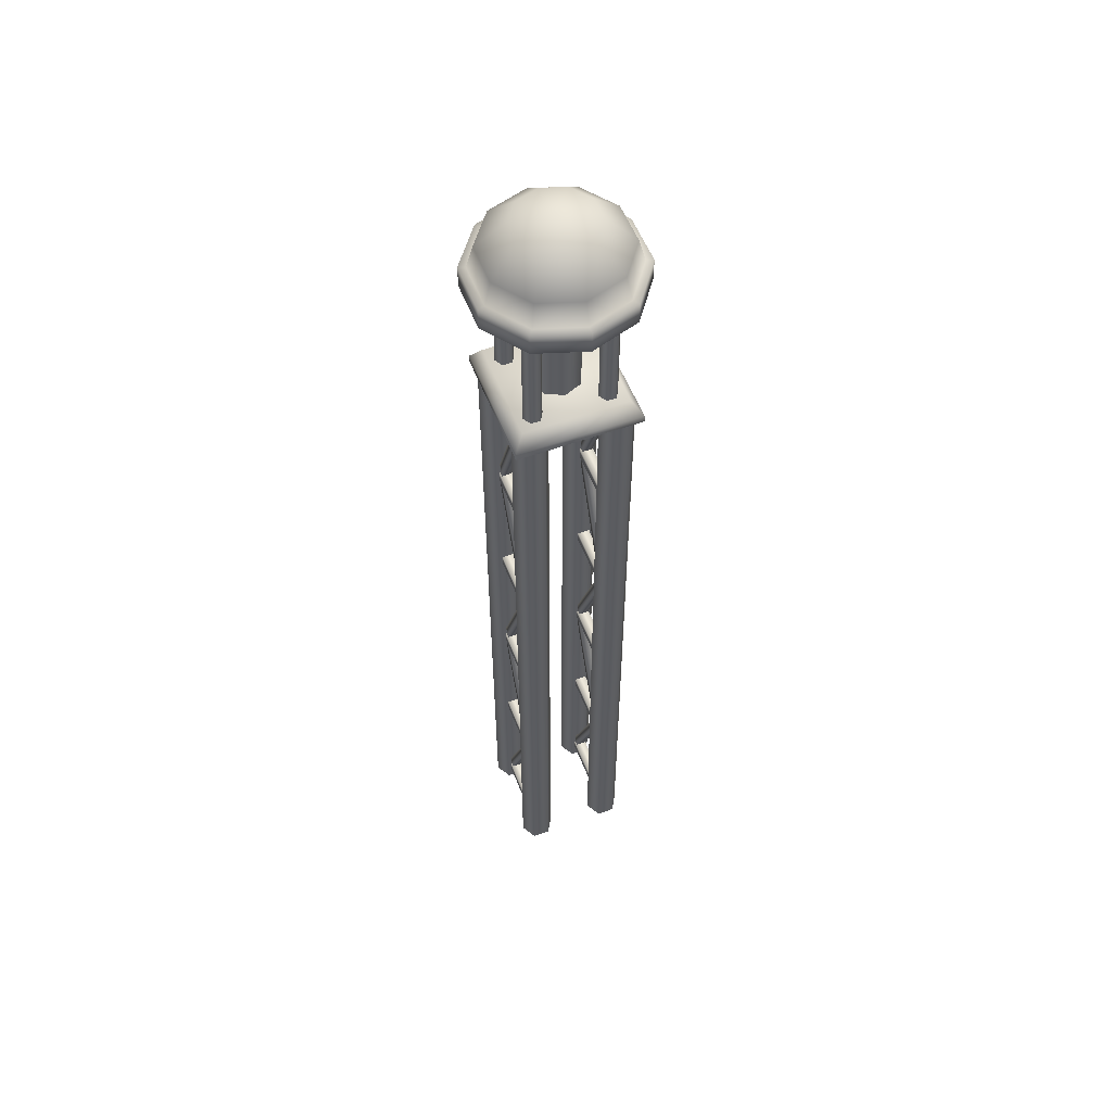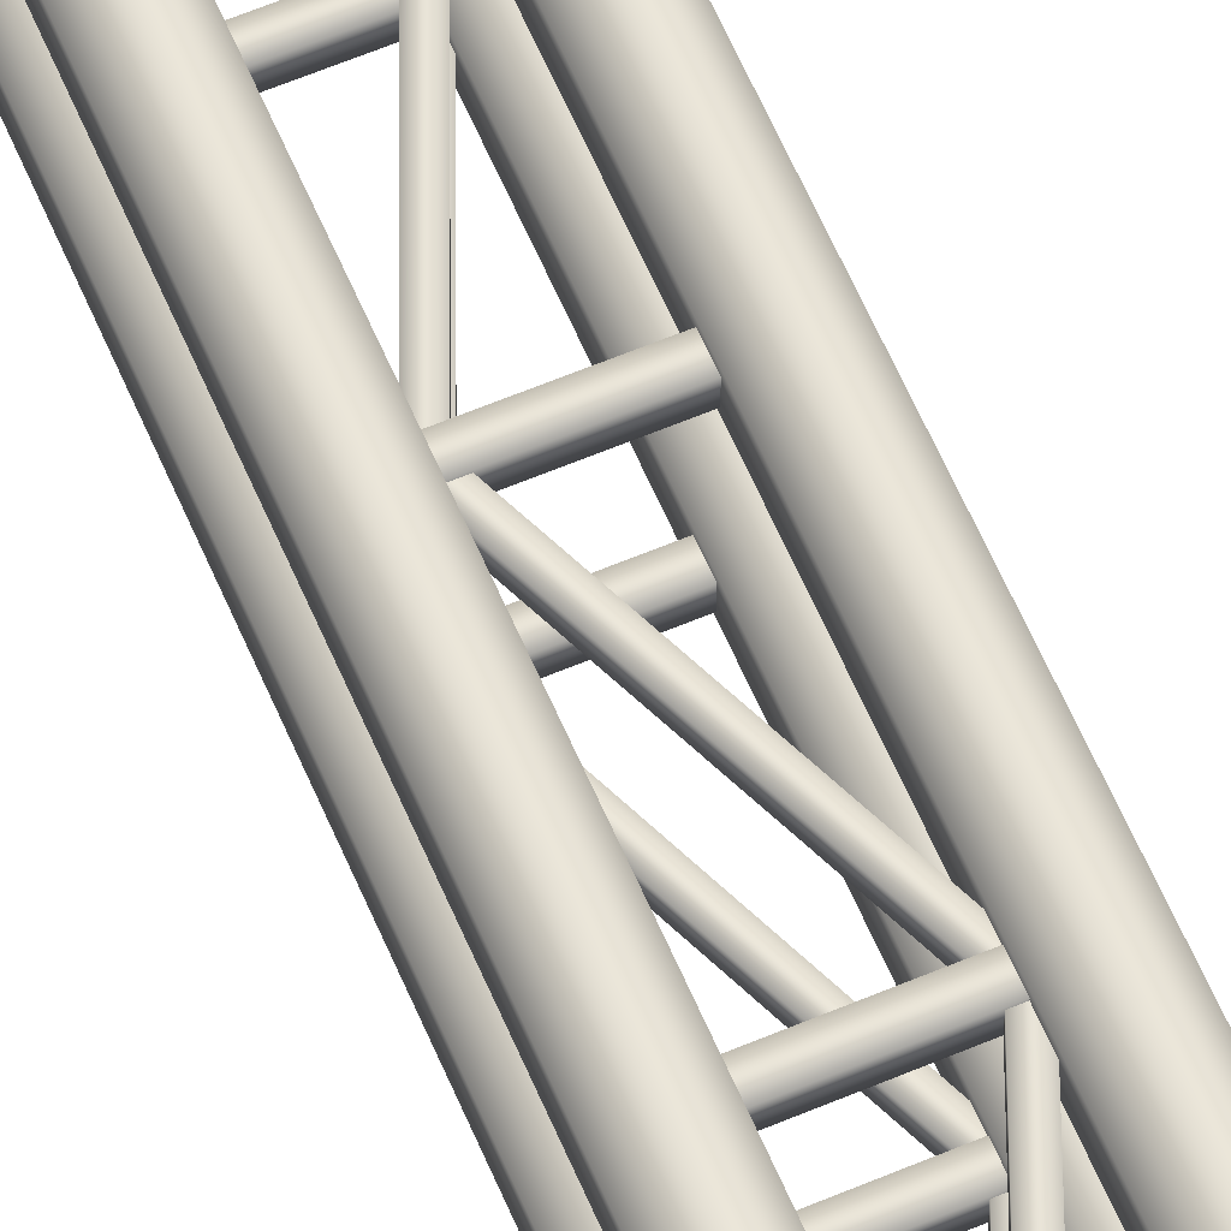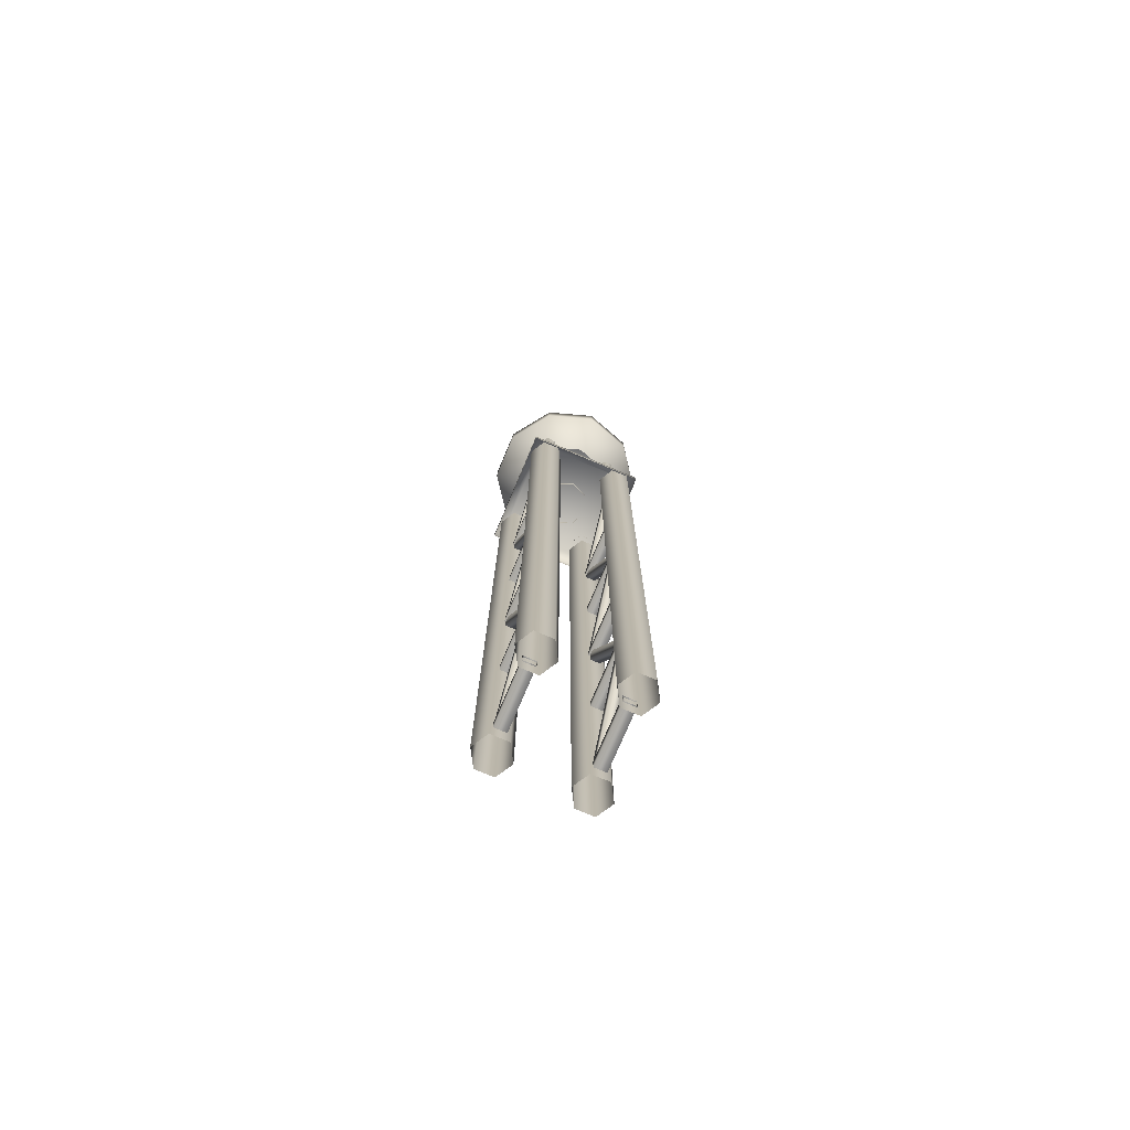
<metadata>
{"format":"obj","ext":"obj","renderer":"f3d","projection":"perspective","resolution":1024,"background":"white","views":[{"elev":55.3,"azim":69.0,"up":"+Y"},{"elev":62.0,"azim":156.8,"up":"+Z"},{"elev":-75.6,"azim":67.2,"up":"+Y"}]}
</metadata>
<code>
g fcbg_cityforest_006_prop_03
v 3.3 40.35 -3.3
v -3.3 40.76 -3.3
v -3.3 40.35 -3.3
v 3.3 40.76 -3.3
v -2.777 41.55 -2.777
v 2.777 41.55 -2.777
v 2.777 41.55 2.777
v -2.777 41.55 2.777
v 3.3 40.76 3.3
v 3.3 40.76 -3.3
v 3.3 40.35 -3.3
v 3.3 40.35 3.3
v -3.3 40.35 3.3
v -3.3 40.35 -3.3
v -3.3 40.76 -3.3
v -3.3 40.76 3.3
v -2.777 41.55 -2.777
v -2.777 41.55 2.777
v -0.9344 41.48 -0.9344
v -1.321 45.11 -7.564e-07
v -1.321 41.48 -7.564e-07
v -0.9344 45.11 -0.9344
v 1.881e-06 41.48 -1.321
v 1.564e-06 45.11 -1.321
v 0.9344 41.48 -0.9344
v 0.9344 45.11 -0.9344
v 1.321 41.48 9.029e-07
v 1.321 45.11 9.029e-07
v 0.9344 45.11 0.9344
v 0.9344 41.48 0.9344
v -5.724e-07 45.11 1.321
v -2.549e-07 41.48 1.321
v -0.9344 45.11 0.9344
v -0.9344 41.48 0.9344
v -1.321 45.11 -7.564e-07
v -1.321 41.48 -7.564e-07
v -1.106 45.11 -1.106
v -1.564 46.57 -9.089e-07
v -1.564 45.11 -9.089e-07
v -1.106 46.57 -1.106
v 1.716e-06 45.11 -1.564
v 1.589e-06 46.57 -1.564
v 1.106 45.11 -1.106
v 1.106 46.57 -1.106
v 1.564 45.11 1.055e-06
v 1.564 46.57 1.055e-06
v 1.106 46.57 1.106
v 1.106 45.11 1.106
v -8.526e-07 46.57 1.564
v -7.249e-07 45.11 1.564
v -1.106 46.57 1.106
v -1.106 45.11 1.106
v -1.564 46.57 -9.089e-07
v -1.564 45.11 -9.089e-07
v 3.3 40.35 3.3
v -3.3 40.35 3.3
v -3.3 40.76 3.3
v 3.3 40.76 3.3
v -2.777 41.55 2.777
v 2.777 41.55 2.777
v 1.552 -1.907e-06 -1.768
v 1.552 40.53 -2.725
v 1.552 40.53 -1.768
v 1.552 -1.907e-06 -2.725
v 2.381 -1.907e-06 -3.204
v 2.381 40.53 -3.204
v 3.21 -1.907e-06 -2.725
v 3.21 40.53 -2.725
v 3.21 -1.907e-06 -1.768
v 3.21 40.53 -1.768
v 2.381 -1.907e-06 -1.289
v 2.381 40.53 -1.289
v 1.552 -1.907e-06 -1.768
v 1.552 40.53 -1.768
v -2.381 -1.907e-06 -1.289
v -1.552 40.53 -1.768
v -1.552 -1.907e-06 -1.768
v -2.381 40.53 -1.289
v -3.21 -1.907e-06 -1.768
v -3.21 40.53 -1.768
v -3.21 -1.907e-06 -2.725
v -3.21 40.53 -2.725
v -2.381 -1.907e-06 -3.204
v -2.381 40.53 -3.204
v -1.552 -1.907e-06 -2.725
v -1.552 40.53 -2.725
v -1.552 -1.907e-06 -1.768
v -1.552 40.53 -1.768
v 1.501 41.48 -1.686
v 1.938 47.36 -1.434
v 1.938 41.48 -1.434
v 1.501 47.36 -1.686
v 1.501 41.48 -2.19
v 1.501 47.36 -2.19
v 1.938 41.48 -2.442
v 1.938 47.36 -2.442
v 2.374 41.48 -2.19
v 2.374 47.36 -2.19
v 2.374 41.48 -1.686
v 2.374 47.36 -1.686
v 1.938 41.48 -1.434
v 1.938 47.36 -1.434
v -2.374 41.48 -1.686
v -1.938 47.36 -1.434
v -1.938 41.48 -1.434
v -2.374 47.36 -1.686
v -2.374 41.48 -2.19
v -2.374 47.36 -2.19
v -1.938 41.48 -2.442
v -1.938 47.36 -2.442
v -1.501 41.48 -2.19
v -1.501 47.36 -2.19
v -1.501 41.48 -1.686
v -1.501 47.36 -1.686
v -1.938 41.48 -1.434
v -1.938 47.36 -1.434
v 1.603 32.43 -1.925
v -1.603 32.43 -1.925
v -1.603 33.07 -1.925
v 1.603 33.07 -1.925
v -1.603 33.07 -2.568
v 1.603 33.07 -2.568
v 1.603 32.43 -2.568
v -1.603 32.43 -2.568
v -1.603 32.43 -1.925
v 1.603 32.43 -1.925
v 1.757 40.34 -1.985
v -1.343 32.93 -1.985
v -1.825 33.13 -1.985
v 1.275 40.54 -1.985
v -1.825 33.13 -2.507
v 1.275 40.54 -2.507
v 1.757 40.34 -2.507
v -1.343 32.93 -2.507
v -1.343 32.93 -1.985
v 1.757 40.34 -1.985
v 1.603 24.72 -1.925
v -1.603 24.72 -1.925
v -1.603 25.36 -1.925
v 1.603 25.36 -1.925
v -1.603 25.36 -2.568
v 1.603 25.36 -2.568
v 1.603 24.72 -2.568
v -1.603 24.72 -2.568
v -1.603 24.72 -1.925
v 1.603 24.72 -1.925
v 1.603 16.78 -1.925
v -1.603 16.78 -1.925
v -1.603 17.43 -1.925
v 1.603 17.43 -1.925
v -1.603 17.43 -2.568
v 1.603 17.43 -2.568
v 1.603 16.78 -2.568
v -1.603 16.78 -2.568
v -1.603 16.78 -1.925
v 1.603 16.78 -1.925
v -1.825 32.62 -1.985
v 1.757 25.41 -1.985
v 1.275 25.21 -1.985
v -1.343 32.82 -1.985
v 1.757 25.41 -2.507
v -1.343 32.82 -2.507
v -1.825 32.62 -2.507
v 1.275 25.21 -2.507
v 1.275 25.21 -1.985
v -1.825 32.62 -1.985
v 1.757 24.7 -1.985
v -1.343 17.28 -1.985
v -1.825 17.49 -1.985
v 1.275 24.9 -1.985
v -1.825 17.49 -2.507
v 1.275 24.9 -2.507
v 1.757 24.7 -2.507
v -1.343 17.28 -2.507
v -1.343 17.28 -1.985
v 1.757 24.7 -1.985
v 1.603 8.881 -1.925
v -1.603 8.881 -1.925
v -1.603 9.524 -1.925
v 1.603 9.524 -1.925
v -1.603 9.524 -2.568
v 1.603 9.524 -2.568
v 1.603 8.881 -2.568
v -1.603 8.881 -2.568
v -1.603 8.881 -1.925
v 1.603 8.881 -1.925
v 1.603 0.9427 -1.925
v -1.603 0.9427 -1.925
v -1.603 1.586 -1.925
v 1.603 1.586 -1.925
v -1.603 1.586 -2.568
v 1.603 1.586 -2.568
v 1.603 0.9427 -2.568
v -1.603 0.9427 -2.568
v -1.603 0.9427 -1.925
v 1.603 0.9427 -1.925
v -1.825 16.78 -1.985
v 1.757 9.572 -1.985
v 1.275 9.371 -1.985
v -1.343 16.98 -1.985
v 1.757 9.572 -2.507
v -1.343 16.98 -2.507
v -1.825 16.78 -2.507
v 1.275 9.371 -2.507
v 1.275 9.371 -1.985
v -1.825 16.78 -1.985
v 1.757 8.855 -1.985
v -1.343 1.444 -1.985
v -1.825 1.645 -1.985
v 1.275 9.057 -1.985
v -1.825 1.645 -2.507
v 1.275 9.057 -2.507
v 1.757 8.855 -2.507
v -1.343 1.444 -2.507
v -1.343 1.444 -1.985
v 1.757 8.855 -1.985
v 1.552 40.53 2.725
v 1.552 -1.907e-06 1.768
v 1.552 40.53 1.768
v 1.552 -1.907e-06 2.725
v 2.381 -1.907e-06 3.204
v 2.381 40.53 3.204
v 3.21 -1.907e-06 2.725
v 3.21 40.53 2.725
v 3.21 -1.907e-06 1.768
v 3.21 40.53 1.768
v 2.381 -1.907e-06 1.289
v 2.381 40.53 1.289
v 1.552 -1.907e-06 1.768
v 1.552 40.53 1.768
v -2.381 -1.907e-06 1.289
v -1.552 -1.907e-06 1.768
v -1.552 40.53 1.768
v -2.381 40.53 1.289
v -3.21 -1.907e-06 1.768
v -3.21 40.53 1.768
v -3.21 -1.907e-06 2.725
v -3.21 40.53 2.725
v -2.381 -1.907e-06 3.204
v -2.381 40.53 3.204
v -1.552 -1.907e-06 2.725
v -1.552 40.53 2.725
v -1.552 -1.907e-06 1.768
v -1.552 40.53 1.768
v 1.501 41.48 1.686
v 1.938 41.48 1.434
v 1.938 47.36 1.434
v 1.501 47.36 1.686
v 1.501 41.48 2.19
v 1.501 47.36 2.19
v 1.938 41.48 2.442
v 1.938 47.36 2.442
v 2.374 41.48 2.19
v 2.374 47.36 2.19
v 2.374 41.48 1.686
v 2.374 47.36 1.686
v 1.938 41.48 1.434
v 1.938 47.36 1.434
v -2.374 41.48 1.686
v -1.938 41.48 1.434
v -1.938 47.36 1.434
v -2.374 47.36 1.686
v -2.374 41.48 2.19
v -2.374 47.36 2.19
v -1.938 41.48 2.442
v -1.938 47.36 2.442
v -1.501 41.48 2.19
v -1.501 47.36 2.19
v -1.501 41.48 1.686
v -1.501 47.36 1.686
v -1.938 41.48 1.434
v -1.938 47.36 1.434
v 1.603 32.43 1.925
v -1.603 33.07 1.925
v -1.603 32.43 1.925
v 1.603 33.07 1.925
v -1.603 33.07 2.568
v 1.603 33.07 2.568
v 1.603 32.43 2.568
v -1.603 32.43 2.568
v -1.603 32.43 1.925
v 1.603 32.43 1.925
v 1.757 40.34 1.985
v -1.825 33.13 1.985
v -1.343 32.93 1.985
v 1.275 40.54 1.985
v -1.825 33.13 2.507
v 1.275 40.54 2.507
v 1.757 40.34 2.507
v -1.343 32.93 2.507
v -1.343 32.93 1.985
v 1.757 40.34 1.985
v 1.603 24.72 1.925
v -1.603 25.36 1.925
v -1.603 24.72 1.925
v 1.603 25.36 1.925
v -1.603 25.36 2.568
v 1.603 25.36 2.568
v 1.603 24.72 2.568
v -1.603 24.72 2.568
v -1.603 24.72 1.925
v 1.603 24.72 1.925
v 1.603 16.78 1.925
v -1.603 17.43 1.925
v -1.603 16.78 1.925
v 1.603 17.43 1.925
v -1.603 17.43 2.568
v 1.603 17.43 2.568
v 1.603 16.78 2.568
v -1.603 16.78 2.568
v -1.603 16.78 1.925
v 1.603 16.78 1.925
v -1.825 32.62 1.985
v 1.275 25.21 1.985
v 1.757 25.41 1.985
v -1.343 32.82 1.985
v 1.757 25.41 2.507
v -1.343 32.82 2.507
v -1.825 32.62 2.507
v 1.275 25.21 2.507
v 1.275 25.21 1.985
v -1.825 32.62 1.985
v 1.757 24.7 1.985
v -1.825 17.49 1.985
v -1.343 17.28 1.985
v 1.275 24.9 1.985
v -1.825 17.49 2.507
v 1.275 24.9 2.507
v 1.757 24.7 2.507
v -1.343 17.28 2.507
v -1.343 17.28 1.985
v 1.757 24.7 1.985
v 1.603 8.881 1.925
v -1.603 9.524 1.925
v -1.603 8.881 1.925
v 1.603 9.524 1.925
v -1.603 9.524 2.568
v 1.603 9.524 2.568
v 1.603 8.881 2.568
v -1.603 8.881 2.568
v -1.603 8.881 1.925
v 1.603 8.881 1.925
v 1.603 0.9427 1.925
v -1.603 1.586 1.925
v -1.603 0.9427 1.925
v 1.603 1.586 1.925
v -1.603 1.586 2.568
v 1.603 1.586 2.568
v 1.603 0.9427 2.568
v -1.603 0.9427 2.568
v -1.603 0.9427 1.925
v 1.603 0.9427 1.925
v -1.825 16.78 1.985
v 1.275 9.371 1.985
v 1.757 9.572 1.985
v -1.343 16.98 1.985
v 1.757 9.572 2.507
v -1.343 16.98 2.507
v -1.825 16.78 2.507
v 1.275 9.371 2.507
v 1.275 9.371 1.985
v -1.825 16.78 1.985
v 1.757 8.855 1.985
v -1.825 1.645 1.985
v -1.343 1.444 1.985
v 1.275 9.057 1.985
v -1.825 1.645 2.507
v 1.275 9.057 2.507
v 1.757 8.855 2.507
v -1.343 1.444 2.507
v -1.343 1.444 1.985
v 1.757 8.855 1.985
v 3.271 49.27 -2.377
v 4.044 49.27 4.519e-06
v 3.697 50.55 4.302e-06
v 3.271 49.27 2.377
v 2.991 50.55 -2.173
v 1.25 49.27 -3.846
v 2.991 50.55 2.173
v 1.25 49.27 3.846
v 1.142 50.55 -3.516
v -1.25 49.27 -3.846
v 2.142 51.99 3.325e-06
v 1.142 50.55 3.516
v -1.25 49.27 3.846
v -1.142 50.55 -3.516
v -3.271 49.27 -2.377
v 1.733 51.99 -1.259
v 1.521e-06 52.47 1.981e-06
v 0.6619 51.99 -2.037
v 1.733 51.99 1.259
v -1.142 50.55 3.516
v -3.271 49.27 2.377
v 0.6619 51.99 2.037
v -2.991 50.55 -2.173
v -4.044 49.27 -5.581e-07
v -0.6619 51.99 -2.037
v -2.991 50.55 2.173
v -0.6619 51.99 2.037
v -3.697 50.55 -3.405e-07
v -1.733 51.99 -1.259
v -1.733 51.99 1.259
v -2.142 51.99 6.359e-07
v -2.084 46.58 -1.514
v -4.435 48.06 -8.037e-07
v -2.576 46.58 3.634e-07
v -2.084 46.58 1.514
v -3.588 48.06 -2.607
v -0.796 46.58 -2.45
v -3.588 48.06 2.607
v -0.796 46.58 2.45
v -1.37 48.06 -4.218
v 0.796 46.58 -2.45
v -4.435 49.27 -8.037e-07
v -1.37 48.06 4.218
v 0.796 46.58 2.45
v 1.37 48.06 -4.218
v 2.084 46.58 -1.514
v -3.588 49.27 -2.607
v -3.588 49.27 2.607
v 1.37 48.06 4.218
v 2.084 46.58 1.514
v 3.588 48.06 -2.607
v 2.576 46.58 3.598e-06
v -1.37 49.27 -4.218
v -4.044 49.27 -5.581e-07
v -3.271 49.27 -2.377
v -3.271 49.27 2.377
v -1.25 49.27 -3.846
v 1.37 49.27 -4.218
v 1.25 49.27 -3.846
v -1.37 49.27 4.218
v -1.25 49.27 3.846
v 3.588 49.27 -2.607
v 3.271 49.27 -2.377
v 1.37 49.27 4.218
v 1.25 49.27 3.846
v 4.435 48.06 4.765e-06
v 4.435 49.27 4.765e-06
v 4.044 49.27 4.519e-06
v 3.271 49.27 2.377
v 3.588 49.27 2.607
v 3.588 48.06 2.607
g fcbg_cityforest_006_prop_03_0
f 3 2 1
f 2 4 1
f 2 5 4
f 5 6 4
f 7 6 5
f 8 7 5
f 7 9 6
f 9 10 6
f 10 9 11
f 9 12 11
f 15 14 13
f 16 15 13
f 17 15 16
f 18 17 16
f 21 20 19
f 20 22 19
f 19 22 23
f 22 24 23
f 23 24 25
f 24 26 25
f 25 26 27
f 26 28 27
f 28 29 27
f 29 30 27
f 29 31 30
f 31 32 30
f 31 33 32
f 33 34 32
f 33 35 34
f 35 36 34
f 39 38 37
f 38 40 37
f 37 40 41
f 40 42 41
f 41 42 43
f 42 44 43
f 43 44 45
f 44 46 45
f 46 47 45
f 47 48 45
f 47 49 48
f 49 50 48
f 49 51 50
f 51 52 50
f 51 53 52
f 53 54 52
f 57 56 55
f 58 57 55
f 59 57 58
f 60 59 58
f 63 62 61
f 62 64 61
f 64 62 65
f 62 66 65
f 65 66 67
f 66 68 67
f 67 68 69
f 68 70 69
f 69 70 71
f 70 72 71
f 71 72 73
f 72 74 73
f 77 76 75
f 76 78 75
f 75 78 79
f 78 80 79
f 79 80 81
f 80 82 81
f 81 82 83
f 82 84 83
f 83 84 85
f 84 86 85
f 85 86 87
f 86 88 87
f 91 90 89
f 90 92 89
f 89 92 93
f 92 94 93
f 93 94 95
f 94 96 95
f 95 96 97
f 96 98 97
f 97 98 99
f 98 100 99
f 99 100 101
f 100 102 101
f 105 104 103
f 104 106 103
f 103 106 107
f 106 108 107
f 107 108 109
f 108 110 109
f 109 110 111
f 110 112 111
f 111 112 113
f 112 114 113
f 113 114 115
f 114 116 115
f 119 118 117
f 120 119 117
f 121 119 120
f 122 121 120
f 121 122 123
f 124 121 123
f 124 123 125
f 123 126 125
f 129 128 127
f 130 129 127
f 131 129 130
f 132 131 130
f 131 132 133
f 134 131 133
f 134 133 135
f 133 136 135
f 139 138 137
f 140 139 137
f 141 139 140
f 142 141 140
f 141 142 143
f 144 141 143
f 144 143 145
f 143 146 145
f 149 148 147
f 150 149 147
f 151 149 150
f 152 151 150
f 151 152 153
f 154 151 153
f 154 153 155
f 153 156 155
f 159 158 157
f 158 160 157
f 160 158 161
f 162 160 161
f 162 161 163
f 161 164 163
f 164 165 163
f 165 166 163
f 169 168 167
f 170 169 167
f 171 169 170
f 172 171 170
f 171 172 173
f 174 171 173
f 174 173 175
f 173 176 175
f 179 178 177
f 180 179 177
f 181 179 180
f 182 181 180
f 181 182 183
f 184 181 183
f 184 183 185
f 183 186 185
f 189 188 187
f 190 189 187
f 191 189 190
f 192 191 190
f 191 192 193
f 194 191 193
f 194 193 195
f 193 196 195
f 199 198 197
f 198 200 197
f 200 198 201
f 202 200 201
f 202 201 203
f 201 204 203
f 204 205 203
f 205 206 203
f 209 208 207
f 210 209 207
f 211 209 210
f 212 211 210
f 211 212 213
f 214 211 213
f 214 213 215
f 213 216 215
f 219 218 217
f 218 220 217
f 217 220 221
f 222 217 221
f 222 221 223
f 224 222 223
f 224 223 225
f 226 224 225
f 226 225 227
f 228 226 227
f 228 227 229
f 230 228 229
f 233 232 231
f 234 233 231
f 234 231 235
f 236 234 235
f 236 235 237
f 238 236 237
f 238 237 239
f 240 238 239
f 240 239 241
f 242 240 241
f 242 241 243
f 244 242 243
f 247 246 245
f 248 247 245
f 248 245 249
f 250 248 249
f 250 249 251
f 252 250 251
f 252 251 253
f 254 252 253
f 254 253 255
f 256 254 255
f 256 255 257
f 258 256 257
f 261 260 259
f 262 261 259
f 262 259 263
f 264 262 263
f 264 263 265
f 266 264 265
f 266 265 267
f 268 266 267
f 268 267 269
f 270 268 269
f 270 269 271
f 272 270 271
f 275 274 273
f 274 276 273
f 276 274 277
f 278 276 277
f 278 277 279
f 277 280 279
f 280 281 279
f 281 282 279
f 285 284 283
f 284 286 283
f 286 284 287
f 288 286 287
f 288 287 289
f 287 290 289
f 290 291 289
f 291 292 289
f 295 294 293
f 294 296 293
f 296 294 297
f 298 296 297
f 298 297 299
f 297 300 299
f 300 301 299
f 301 302 299
f 305 304 303
f 304 306 303
f 306 304 307
f 308 306 307
f 308 307 309
f 307 310 309
f 310 311 309
f 311 312 309
f 315 314 313
f 316 315 313
f 317 315 316
f 318 317 316
f 317 318 319
f 320 317 319
f 320 319 321
f 319 322 321
f 325 324 323
f 324 326 323
f 326 324 327
f 328 326 327
f 328 327 329
f 327 330 329
f 330 331 329
f 331 332 329
f 335 334 333
f 334 336 333
f 336 334 337
f 338 336 337
f 338 337 339
f 337 340 339
f 340 341 339
f 341 342 339
f 345 344 343
f 344 346 343
f 346 344 347
f 348 346 347
f 348 347 349
f 347 350 349
f 350 351 349
f 351 352 349
f 355 354 353
f 356 355 353
f 357 355 356
f 358 357 356
f 357 358 359
f 360 357 359
f 360 359 361
f 359 362 361
f 365 364 363
f 364 366 363
f 366 364 367
f 368 366 367
f 368 367 369
f 367 370 369
f 370 371 369
f 371 372 369
f 375 374 373
f 376 374 375
f 377 375 373
f 377 373 378
f 379 376 375
f 380 376 379
f 381 377 378
f 381 378 382
f 383 375 377
f 375 383 379
f 384 380 379
f 385 380 384
f 386 381 382
f 386 382 387
f 388 377 381
f 388 383 377
f 389 383 388
f 389 388 390
f 390 388 381
f 390 381 386
f 383 389 391
f 383 391 379
f 379 391 384
f 392 385 384
f 393 385 392
f 391 394 384
f 391 389 394
f 384 394 392
f 395 386 387
f 395 387 396
f 397 390 386
f 389 390 397
f 397 386 395
f 398 393 392
f 396 393 398
f 394 399 392
f 394 389 399
f 392 399 398
f 400 395 396
f 400 396 398
f 401 397 395
f 389 397 401
f 401 395 400
f 399 402 398
f 399 389 402
f 398 402 400
f 403 401 400
f 389 401 403
f 402 403 400
f 402 389 403
f 406 405 404
f 405 406 407
f 405 408 404
f 404 408 409
f 410 405 407
f 410 407 411
f 408 412 409
f 409 412 413
f 405 414 408
f 414 405 410
f 415 410 411
f 415 411 416
f 412 417 413
f 413 417 418
f 408 419 412
f 414 419 408
f 420 414 410
f 420 410 415
f 421 415 416
f 421 416 422
f 417 423 418
f 418 423 424
f 412 425 417
f 419 425 412
f 414 426 419
f 426 414 420
f 426 427 419
f 419 427 425
f 428 426 420
f 427 429 425
f 425 430 417
f 425 429 430
f 417 430 423
f 429 431 430
f 428 420 432
f 432 420 415
f 433 428 432
f 432 415 421
f 430 431 434
f 430 434 423
f 431 435 434
f 433 432 436
f 436 432 421
f 437 433 436
f 423 434 438
f 423 438 424
f 434 435 439
f 434 439 438
f 435 440 439
f 440 441 439
f 441 437 442
f 441 442 439
f 437 436 442
f 439 442 438
f 436 421 443
f 442 436 443
f 442 443 438
f 438 443 424
f 443 421 422
f 443 422 424

</code>
